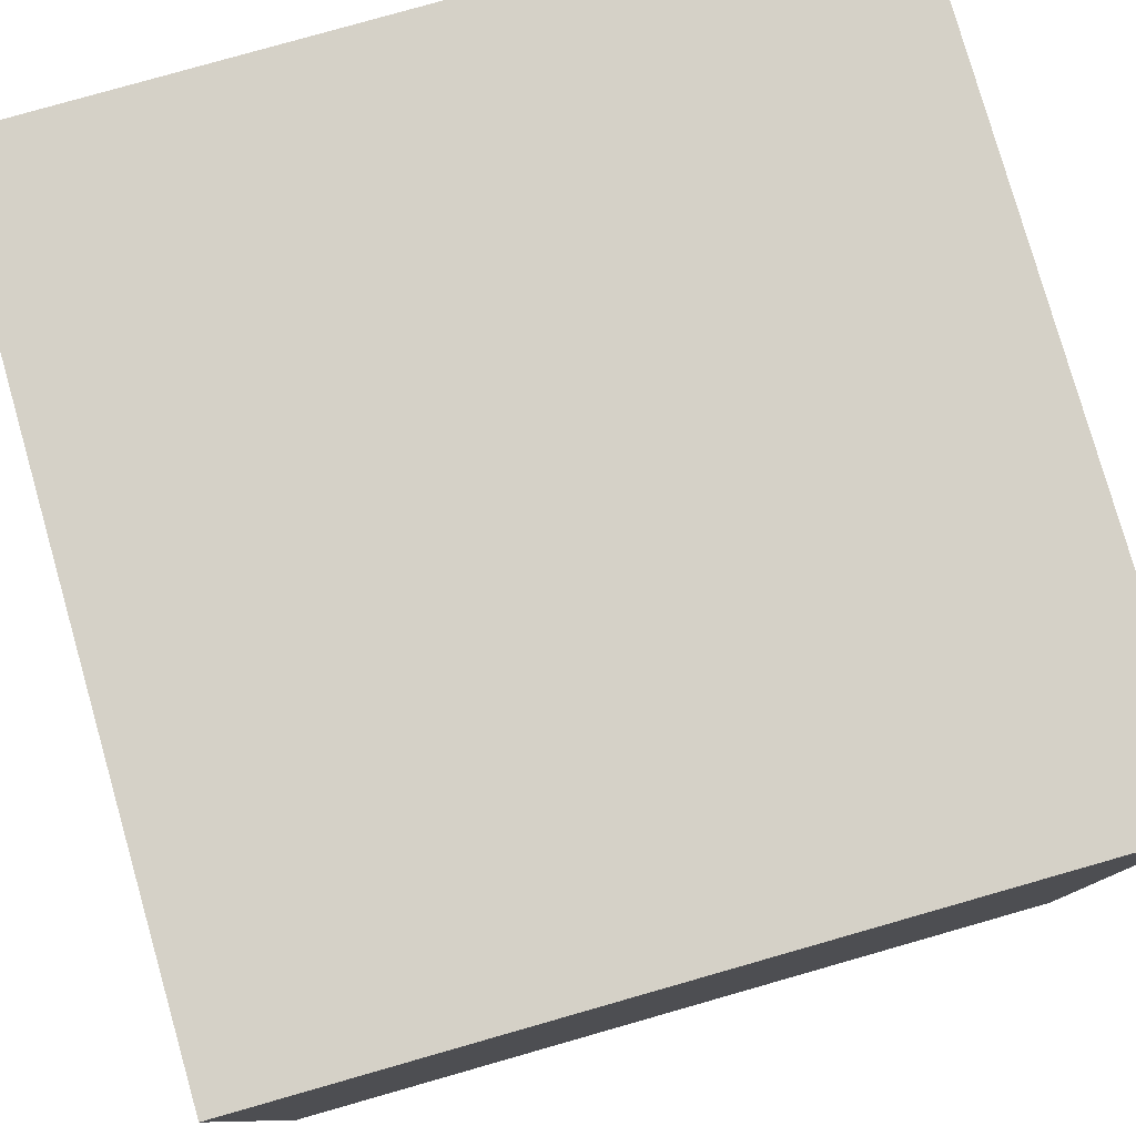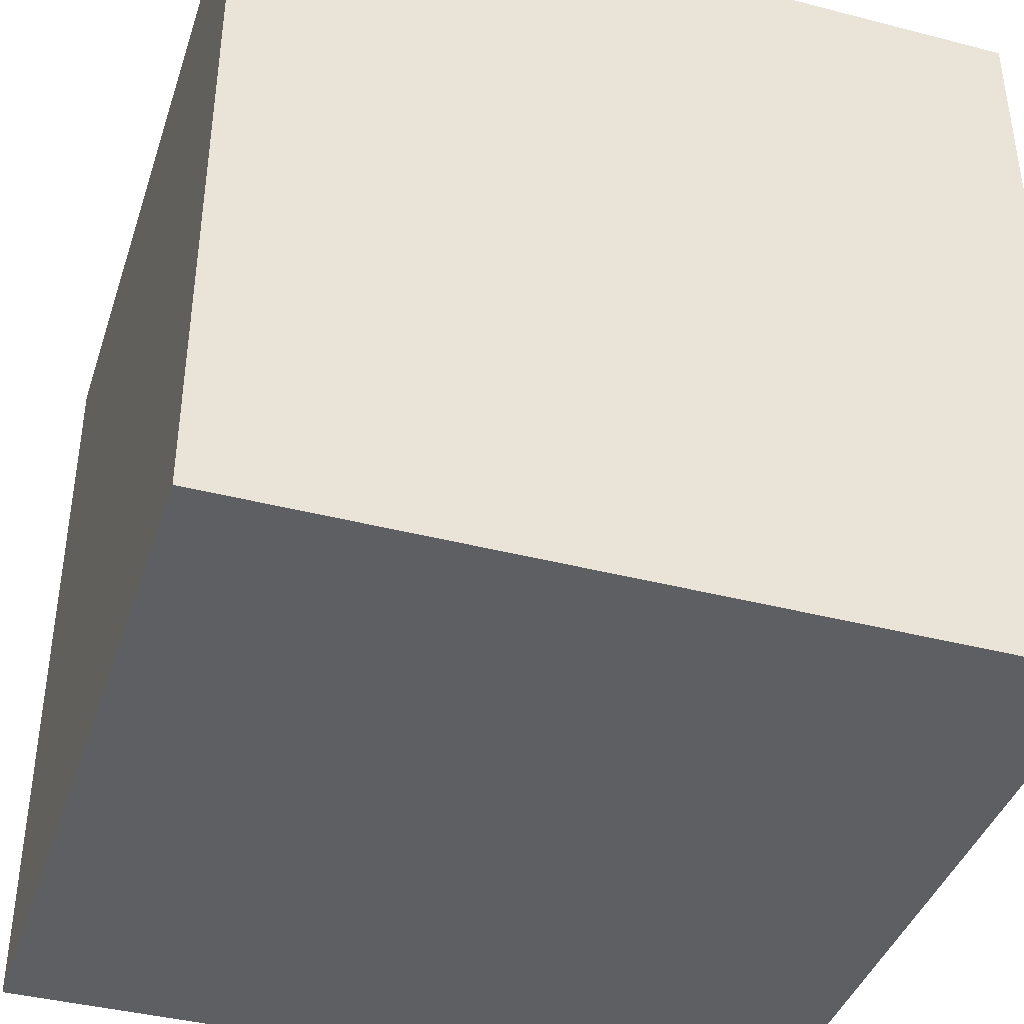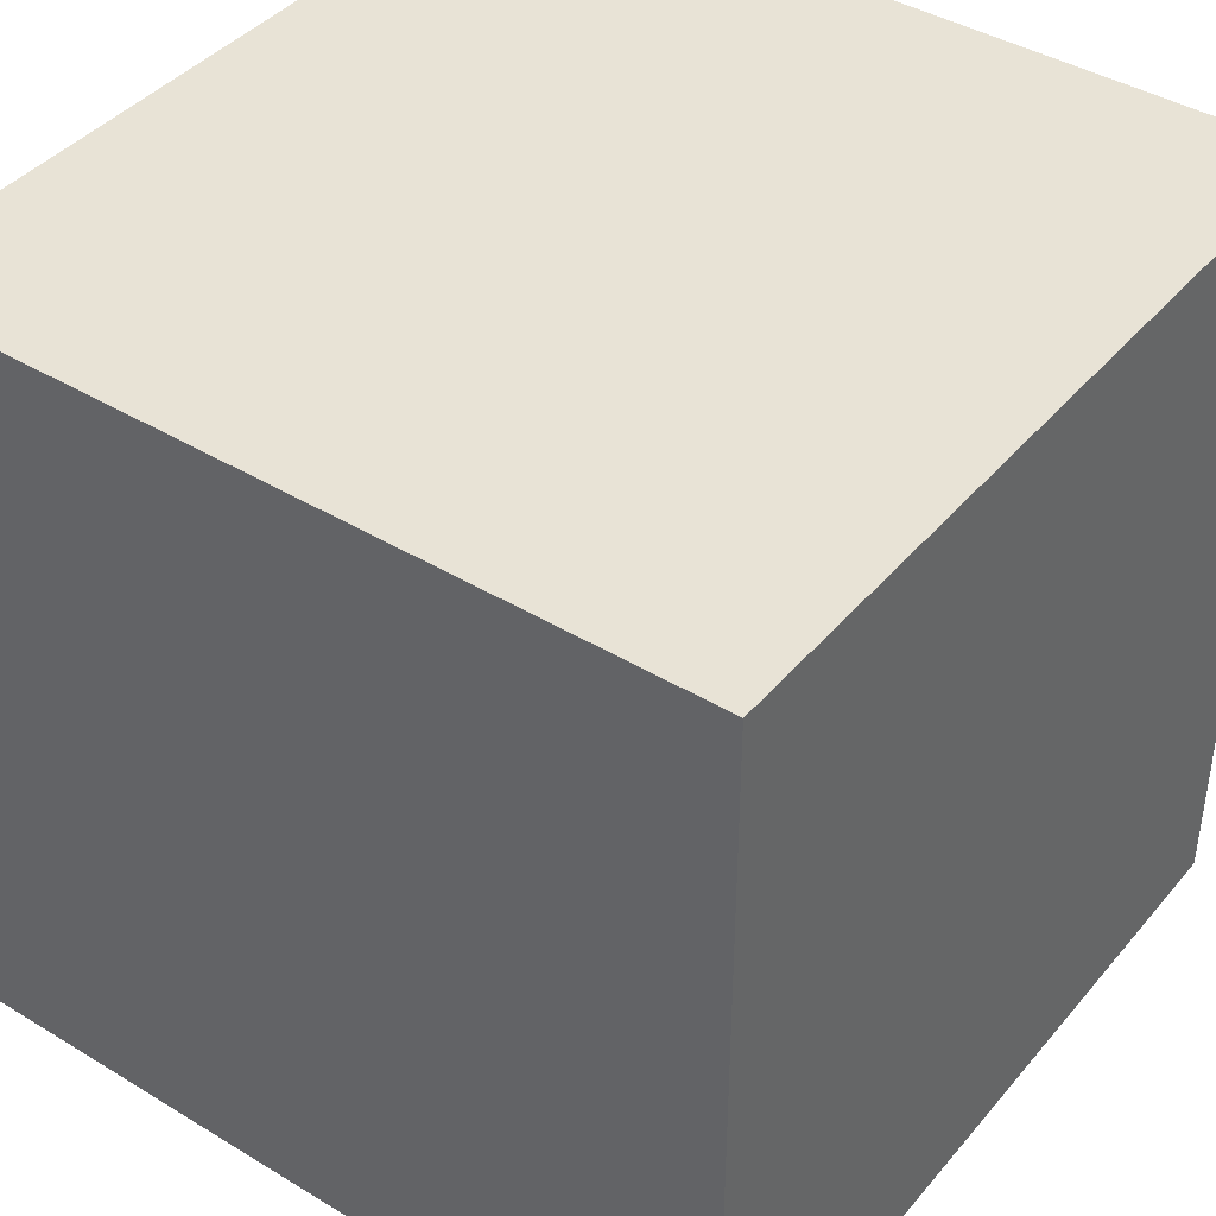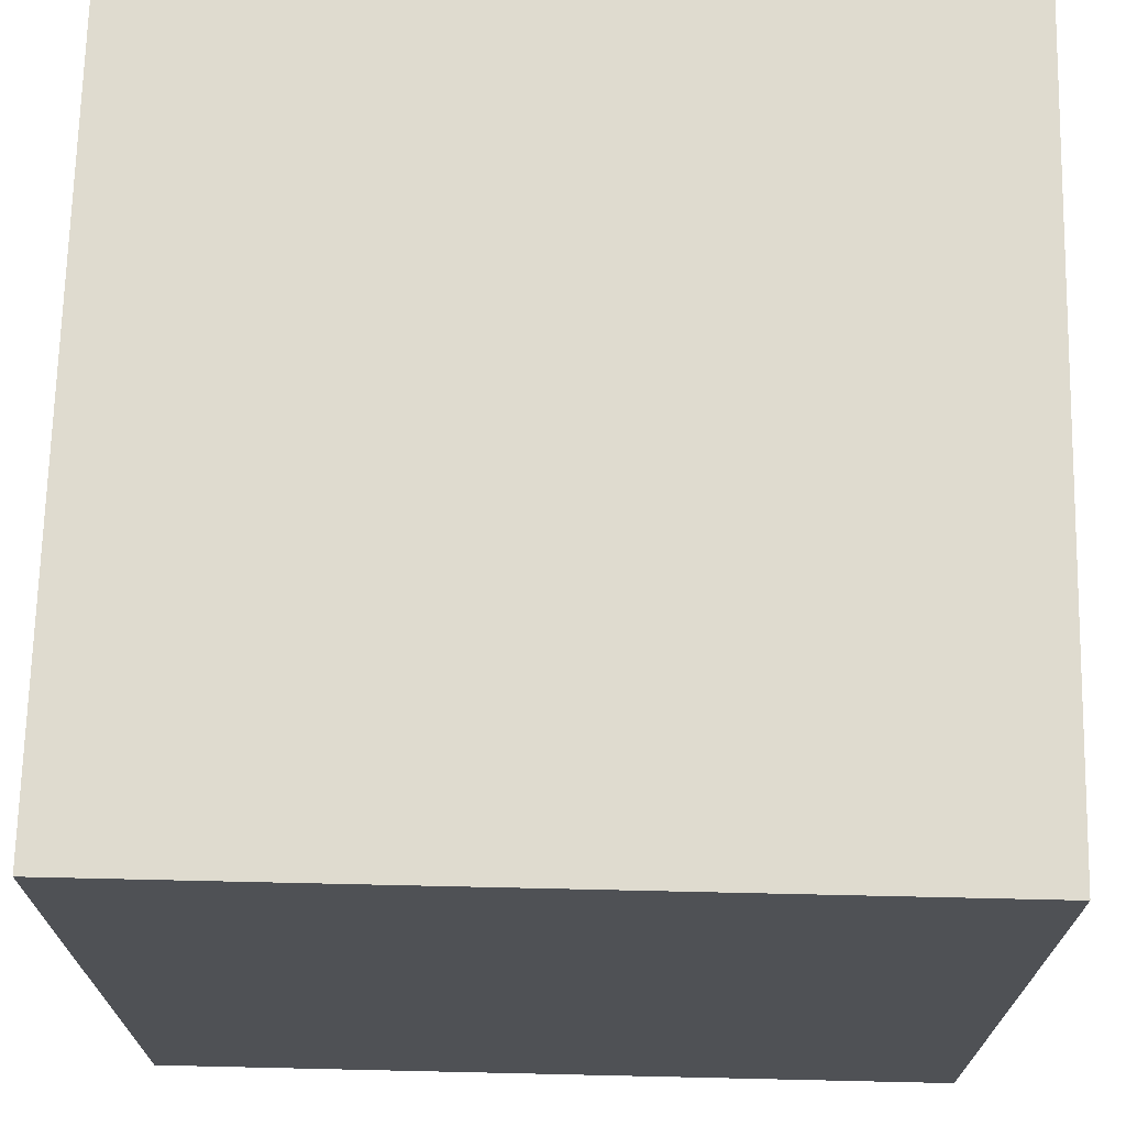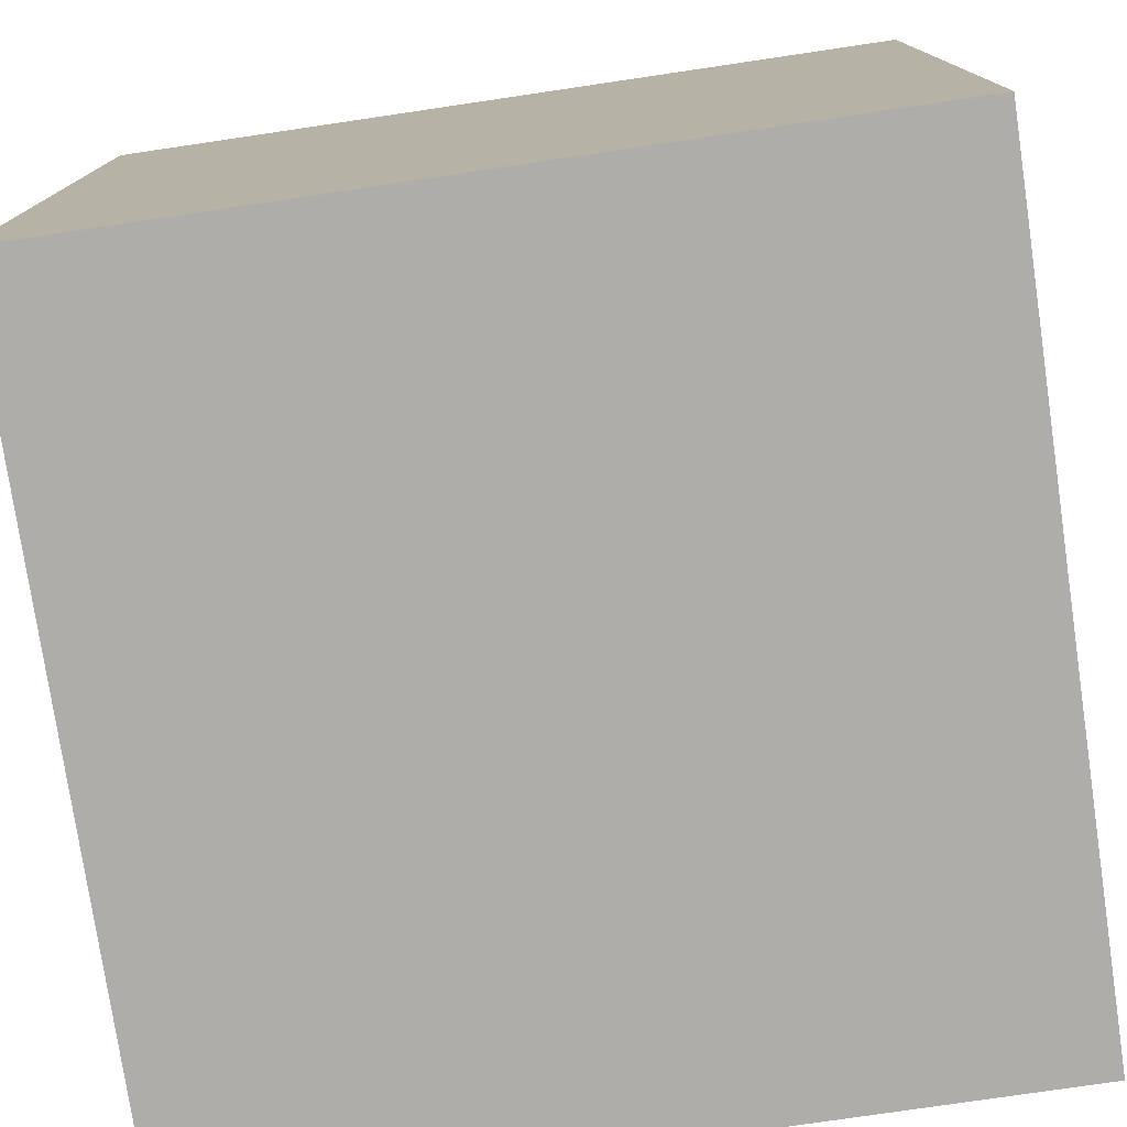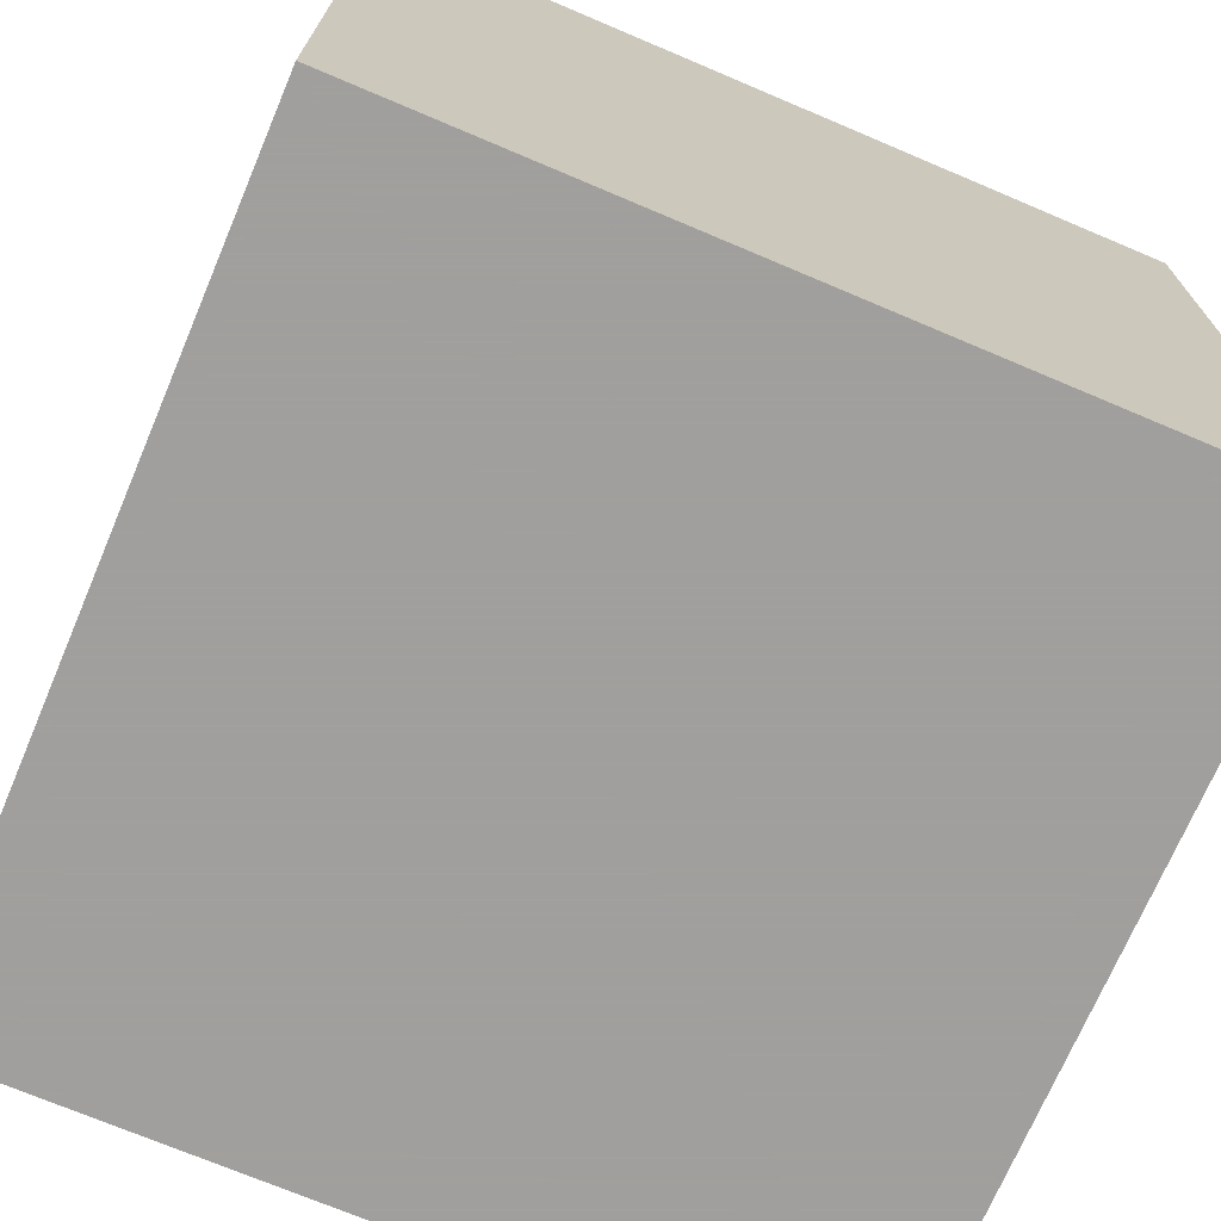
<metadata>
{"format":"obj","ext":"obj","renderer":"f3d","projection":"perspective","resolution":1024,"background":"white","views":[{"elev":79.5,"azim":164.1,"up":"+Z"},{"elev":-40.4,"azim":162.4,"up":"+Z"},{"elev":41.4,"azim":36.3,"up":"+Z"},{"elev":70.3,"azim":-88.7,"up":"+Y"},{"elev":-77.1,"azim":98.4,"up":"+Z"},{"elev":-71.5,"azim":-23.0,"up":"+Z"}]}
</metadata>
<code>
o Cube_Cube.001
v -1 1 1
v -1 1 -1
v -1 -1 1
v 1 1 -1
v -1 -1 -1
v 1 1 1
v 1 -1 -1
v 1 -1 1
f 2 1 6
f 5 7 8
f 4 7 5
f 2 5 3
f 1 3 8
f 6 8 7
f 4 2 6
f 3 5 8
f 2 4 5
f 1 2 3
f 6 1 8
f 4 6 7

</code>
